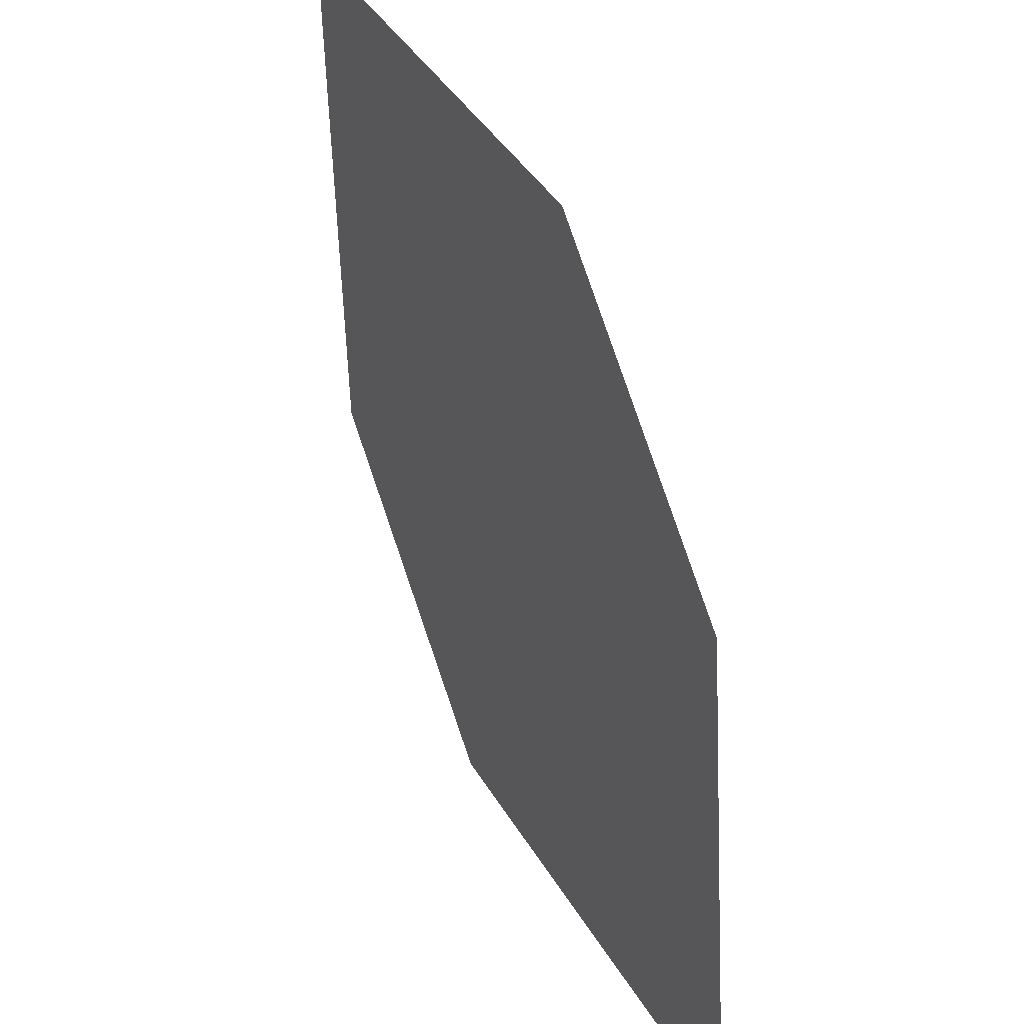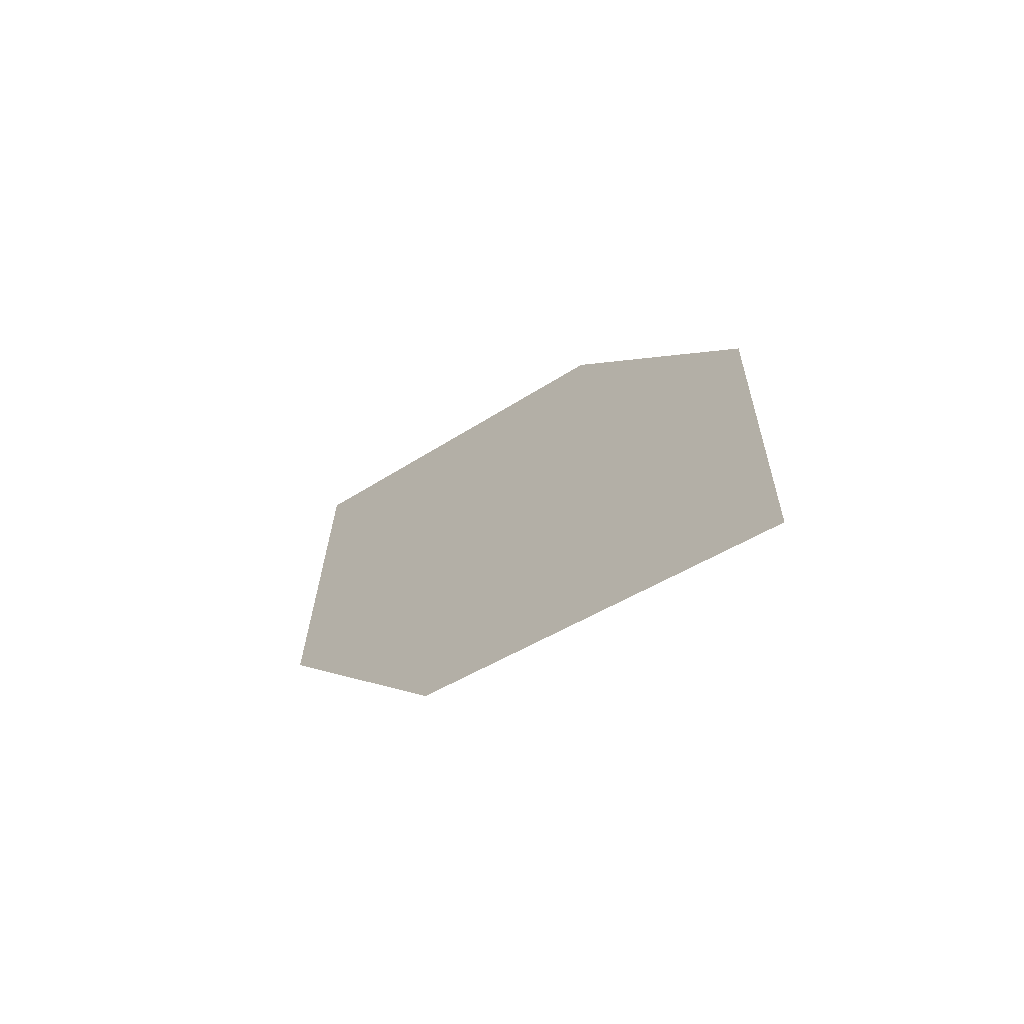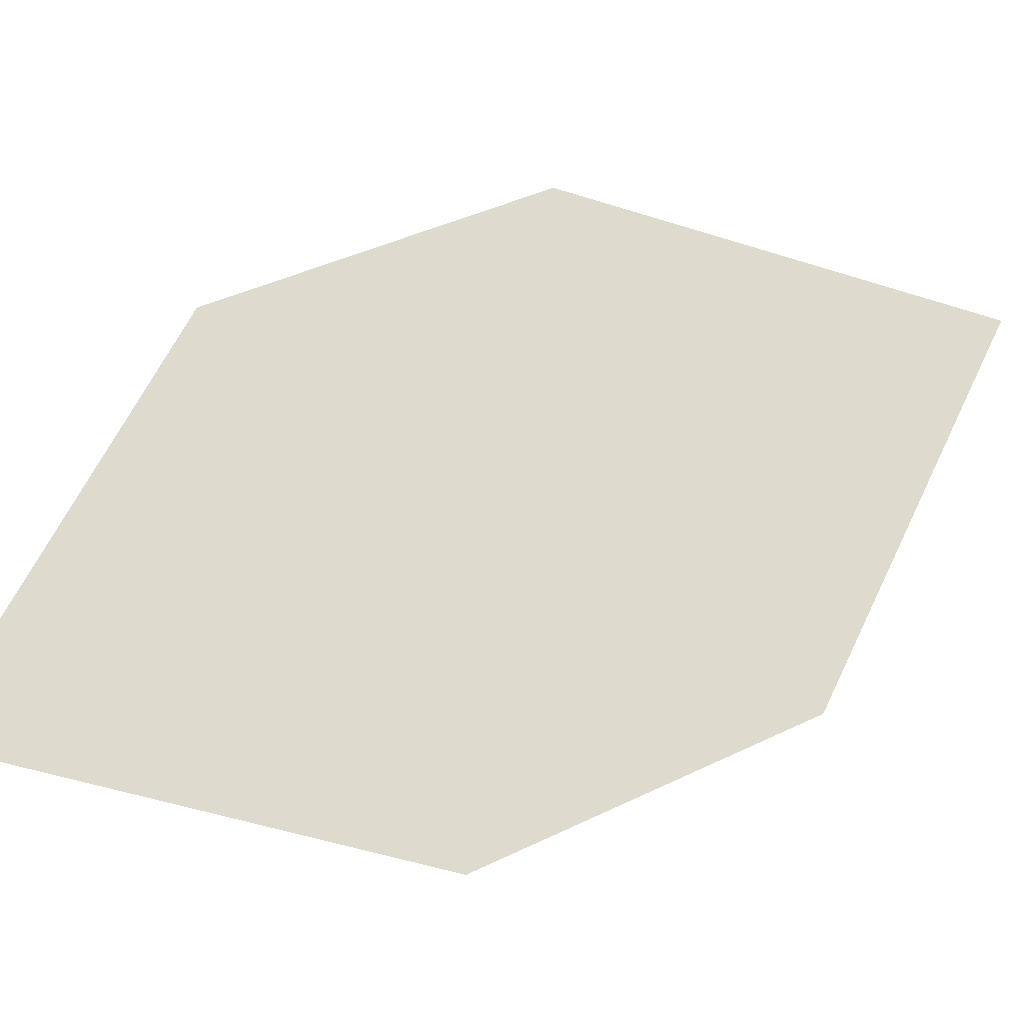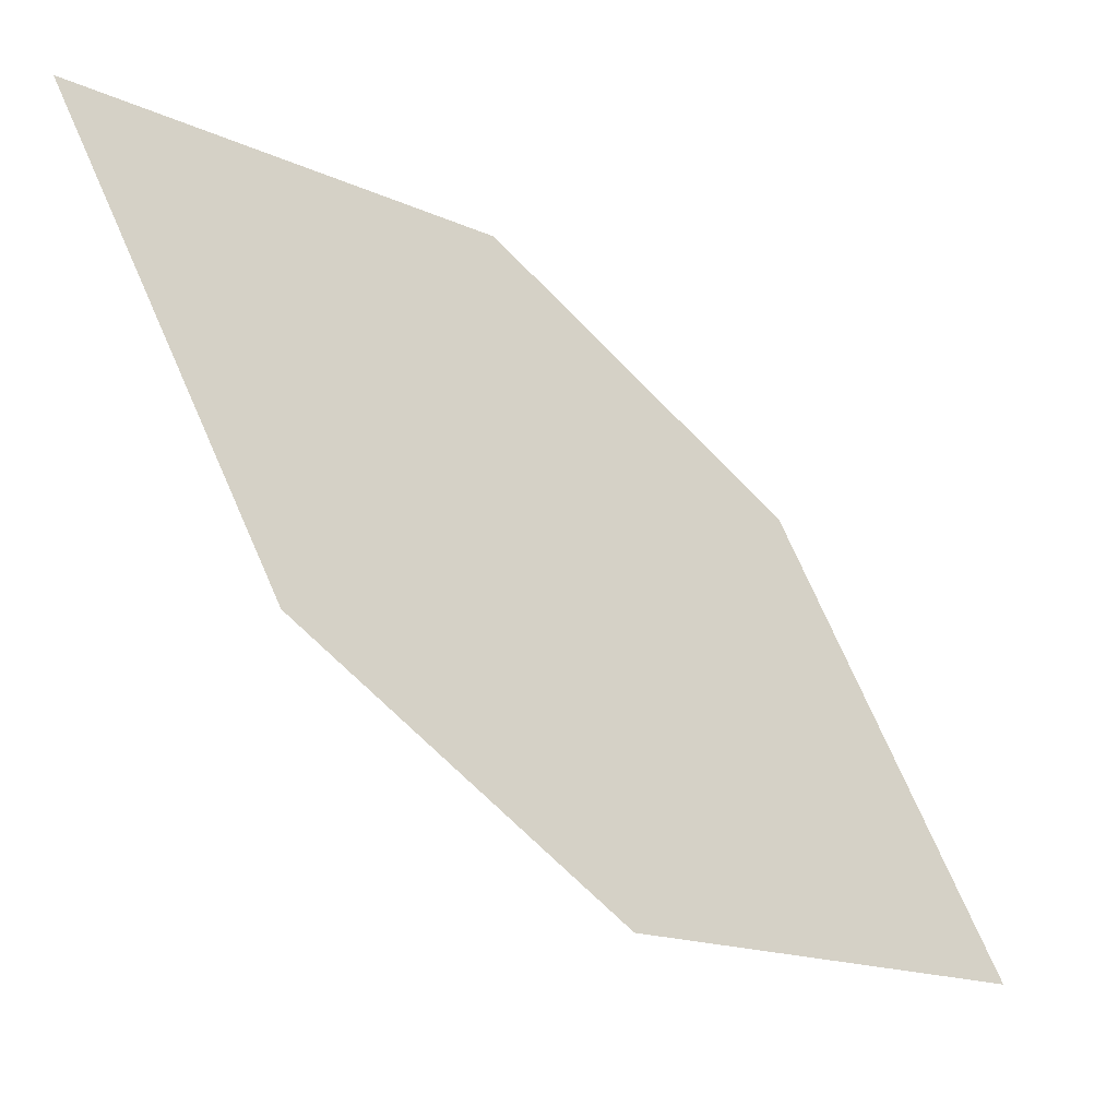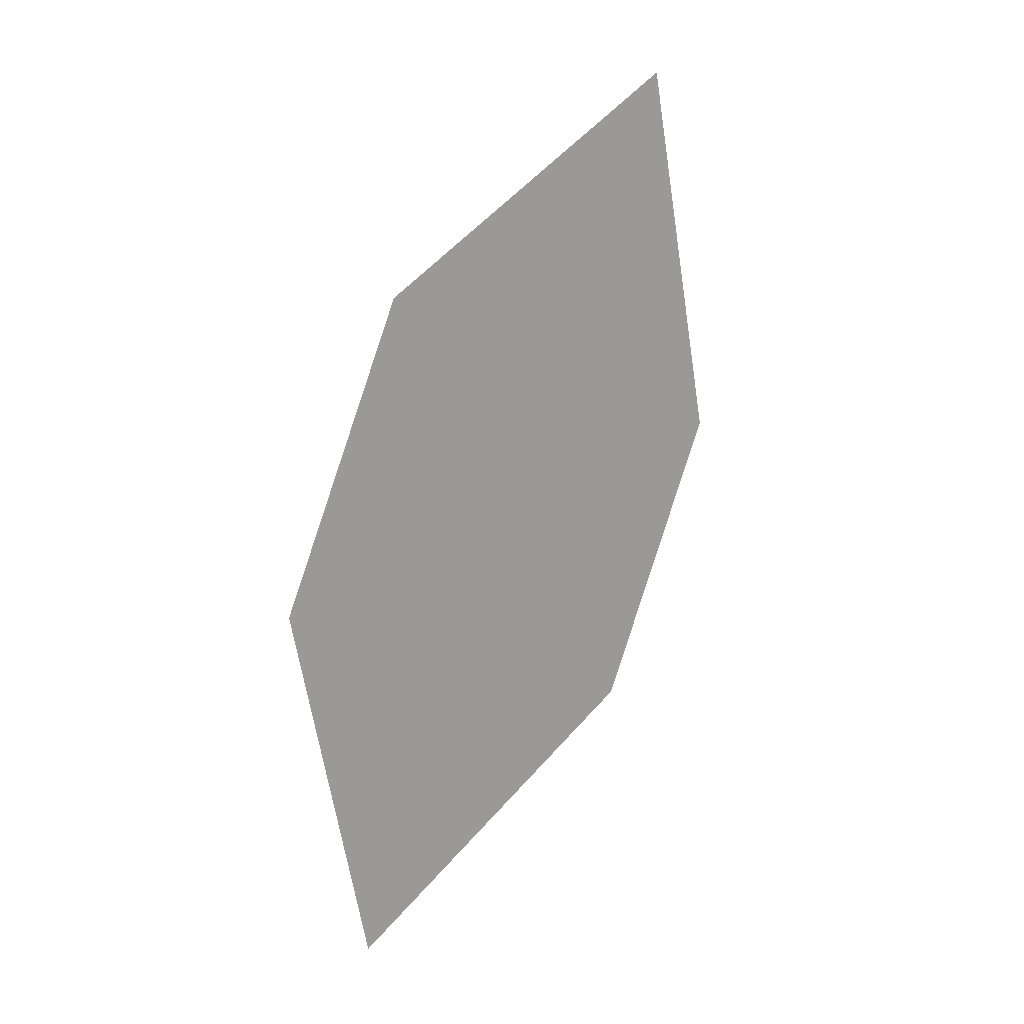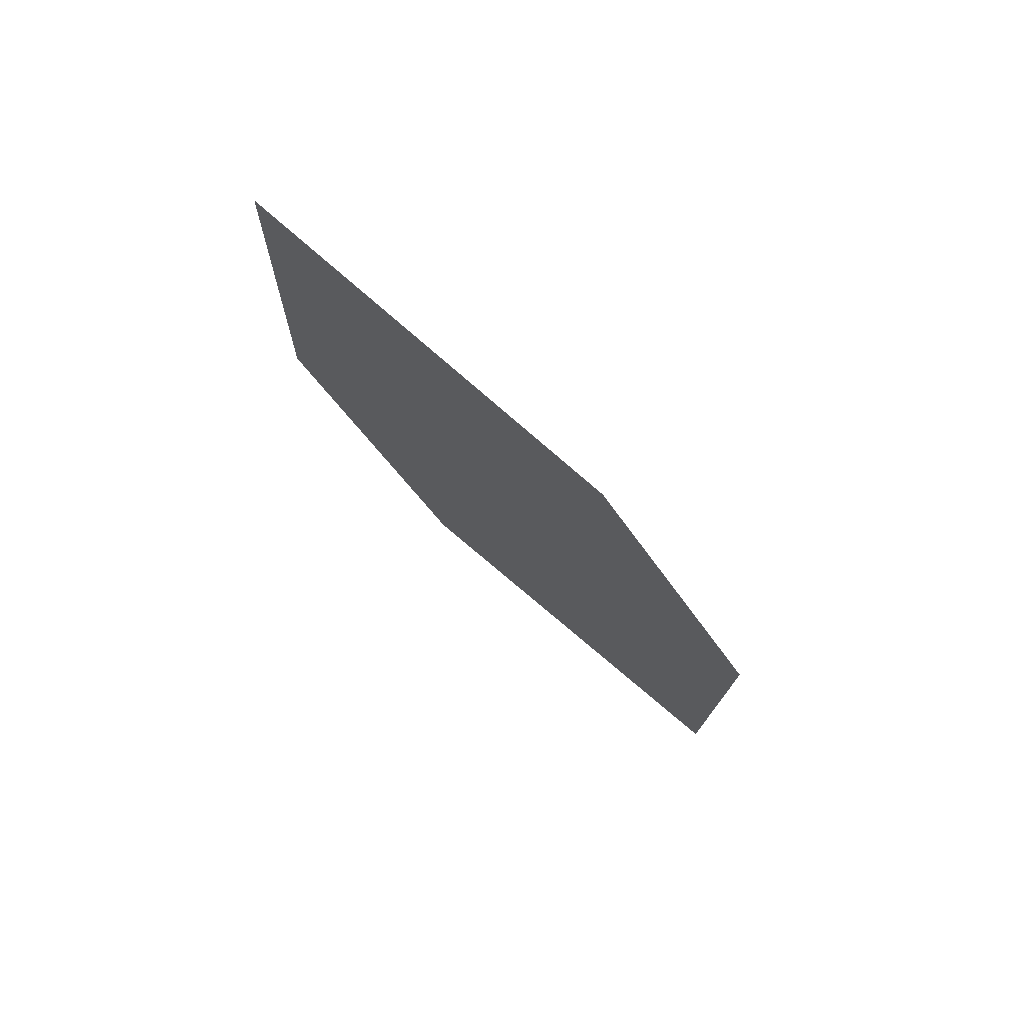
<metadata>
{"format":"obj","ext":"obj","renderer":"f3d","projection":"perspective","resolution":1024,"background":"white","views":[{"elev":50.2,"azim":145.9,"up":"+Y"},{"elev":-73.3,"azim":-41.8,"up":"+Z"},{"elev":-31.2,"azim":-112.3,"up":"+Y"},{"elev":-25.9,"azim":40.6,"up":"+Y"},{"elev":26.7,"azim":57.9,"up":"+Z"},{"elev":65.8,"azim":-42.5,"up":"+Z"}]}
</metadata>
<code>
o leaves.235
v 0.1575 0.1769 1.976
v 0.154 0.1722 2.013
v 0.1407 0.2208 2.053
v 0.1497 0.2109 1.99
v 0.1441 0.2255 2.016
v 0.1484 0.1868 2.039
f 1 2 6 3
f 1 3 5 4

</code>
